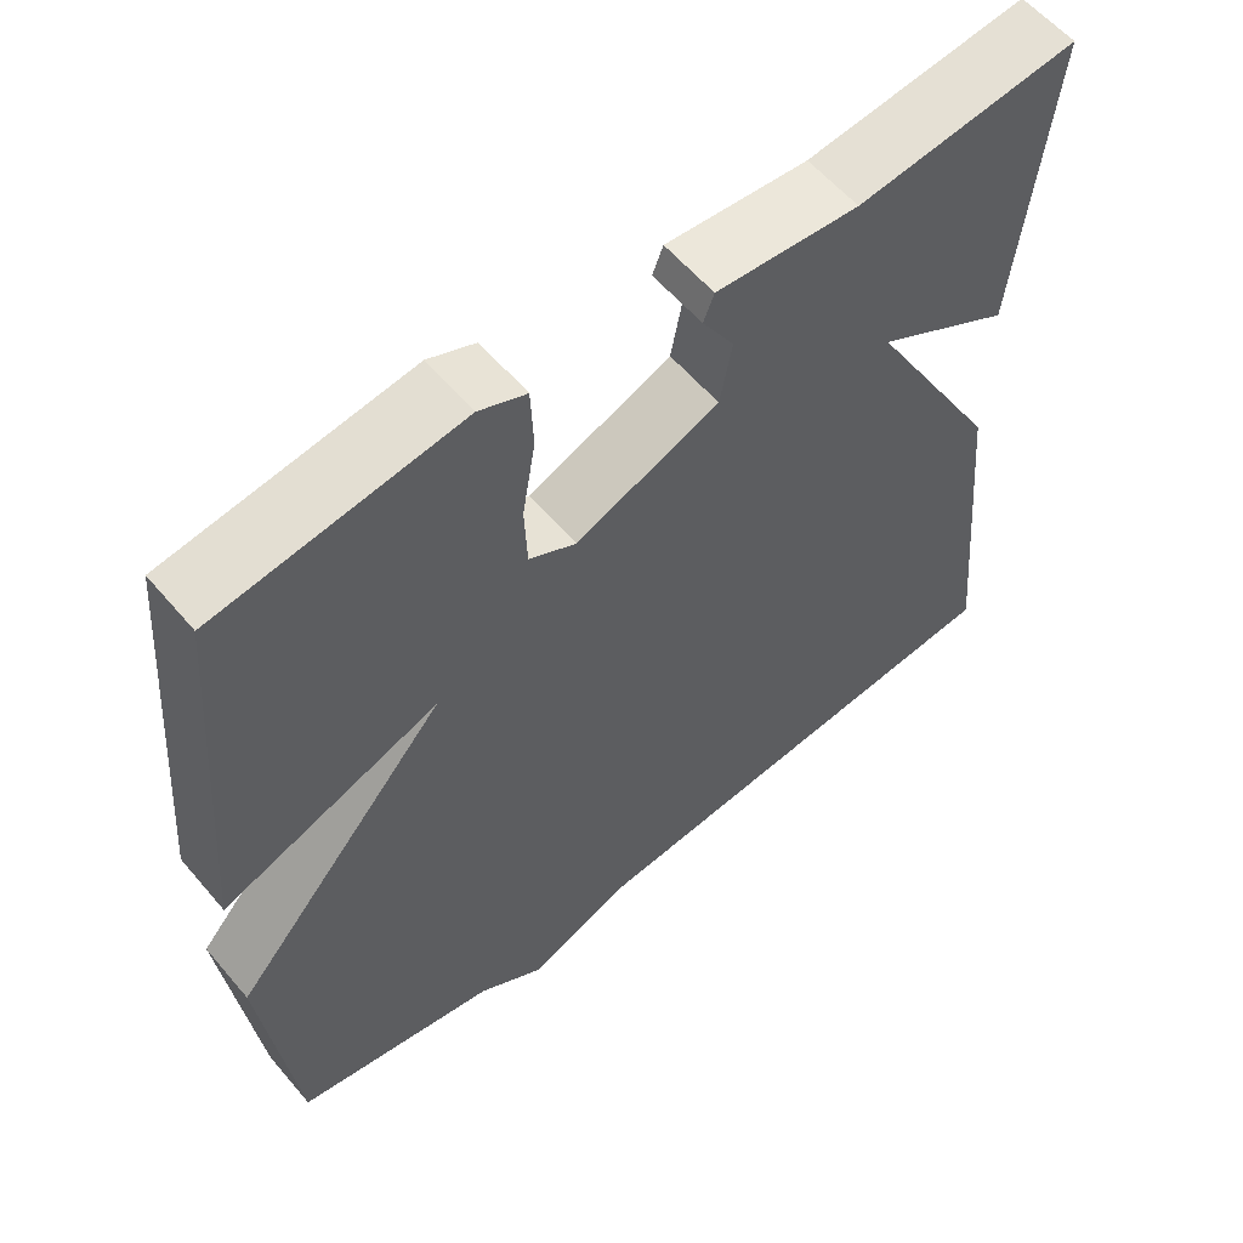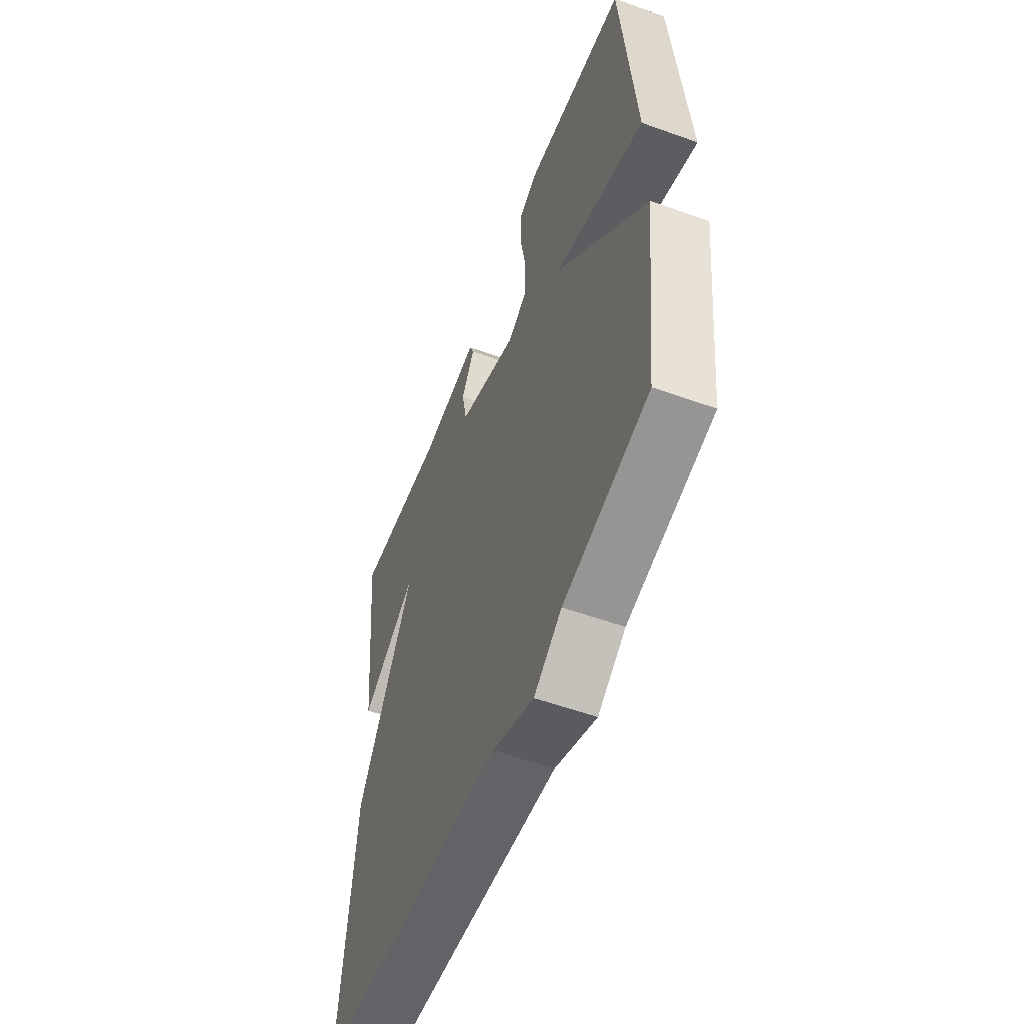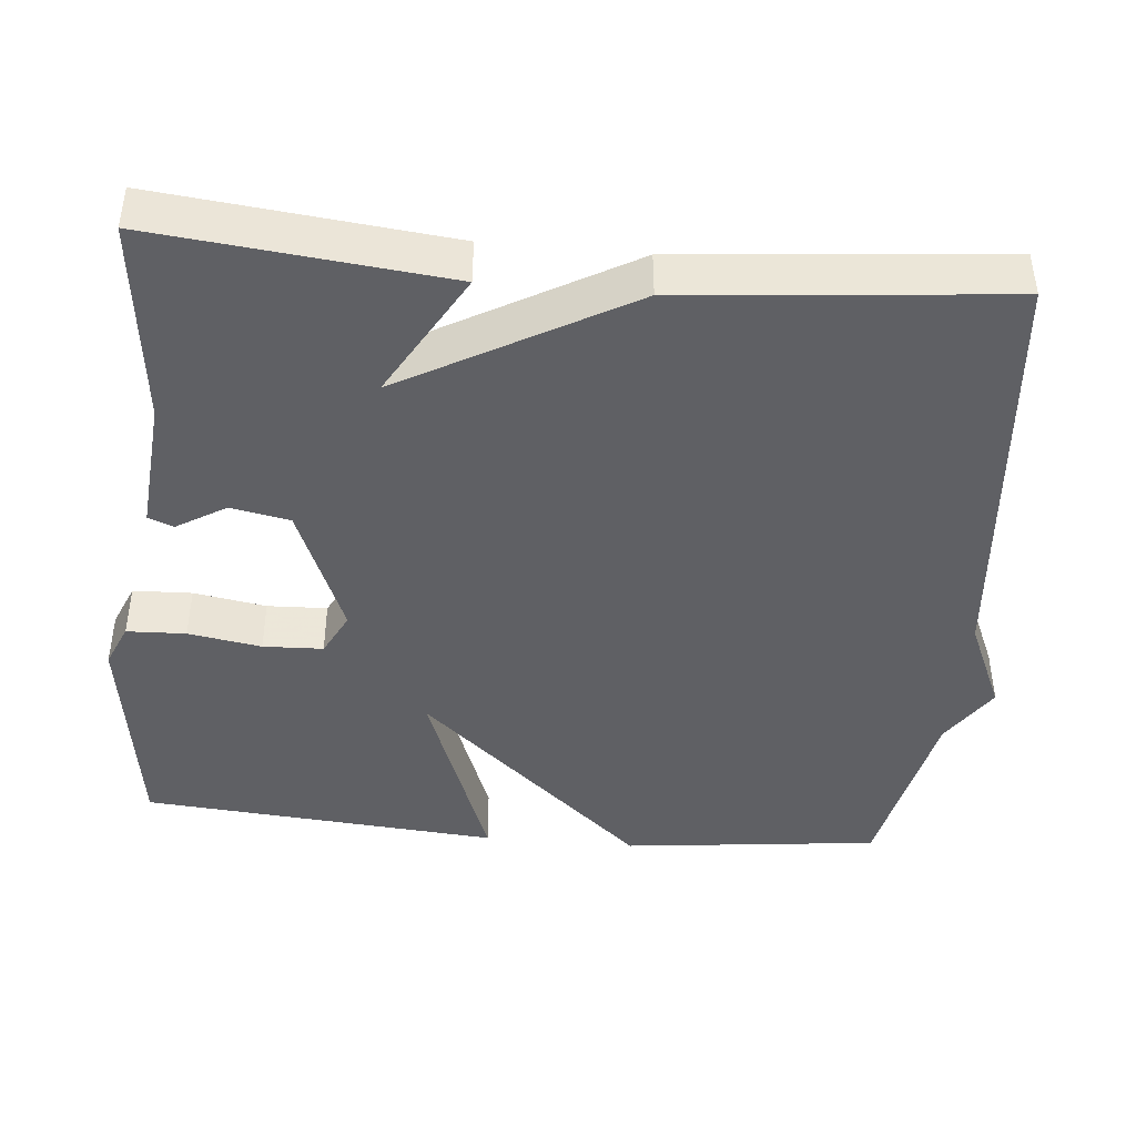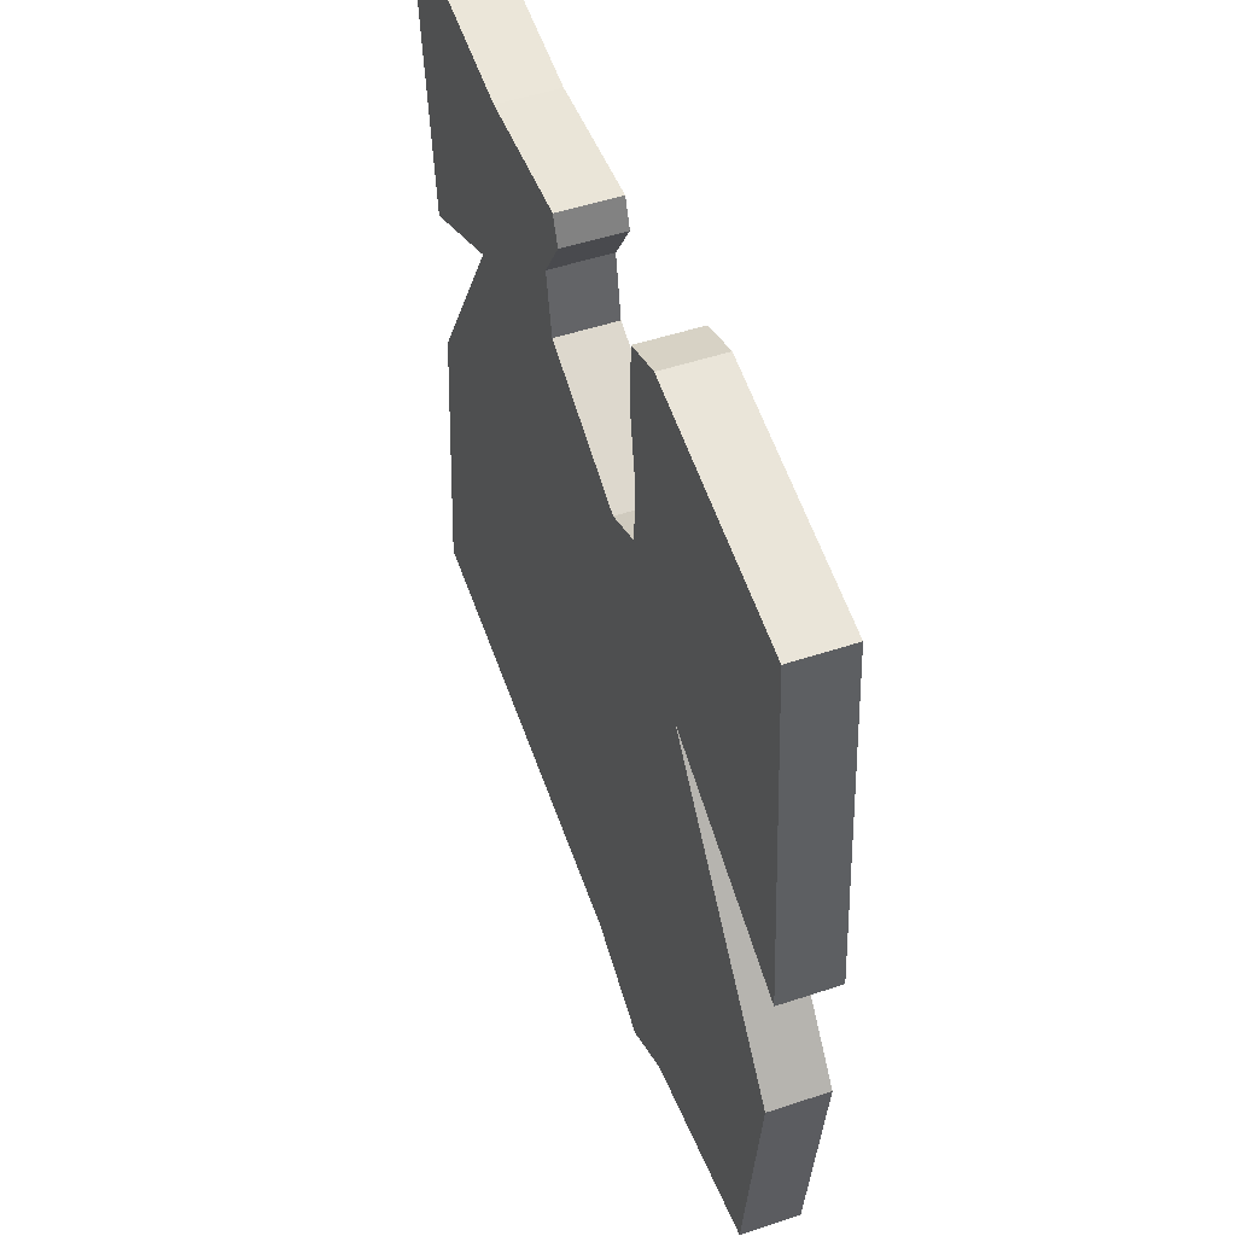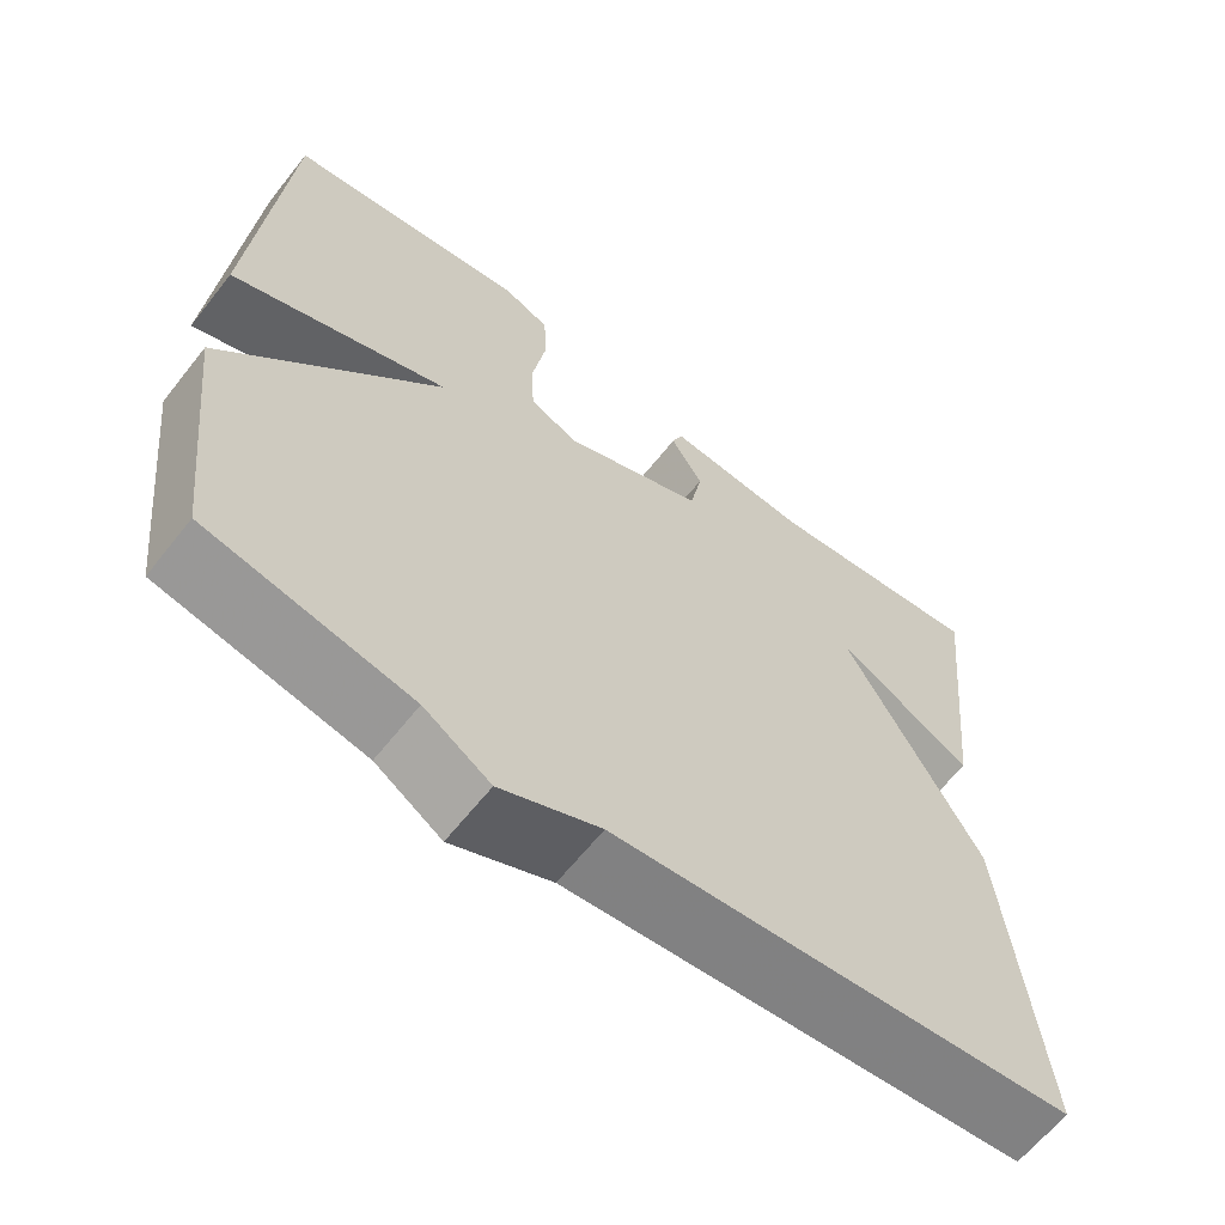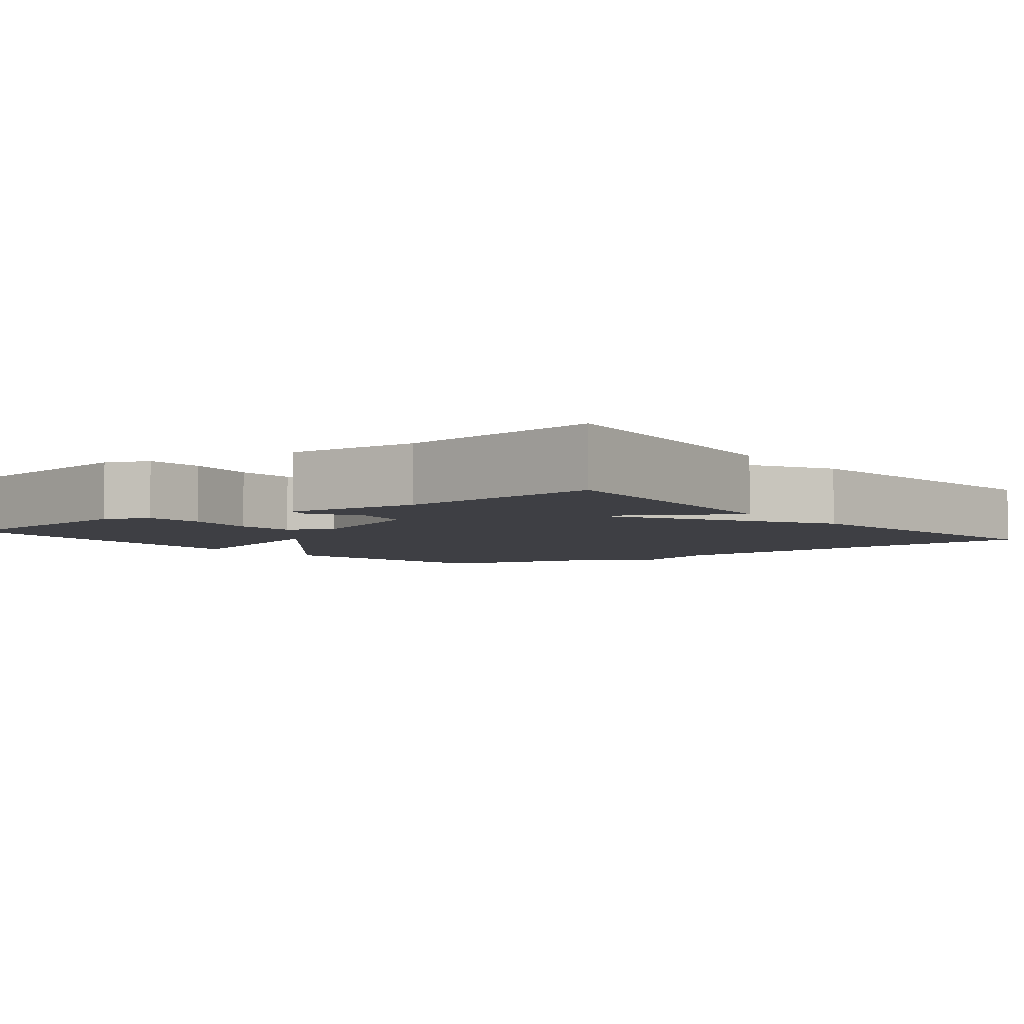
<metadata>
{"format":"obj","ext":"obj","renderer":"f3d","projection":"perspective","resolution":1024,"background":"white","views":[{"elev":58.4,"azim":-39.9,"up":"+Z"},{"elev":-56.1,"azim":-110.6,"up":"+Z"},{"elev":-43.4,"azim":84.7,"up":"+Y"},{"elev":51.8,"azim":-109.7,"up":"+Z"},{"elev":-63.3,"azim":-38.3,"up":"+Z"},{"elev":-4.5,"azim":38.2,"up":"+Y"}]}
</metadata>
<code>
v 0.5 0.07 0.5
v 0.46 0.07 0.119
v 0.295 0.07 0.213
v 0.46 0.07 -0.081
v 0.5 0.07 -0.5
v -0.055 0.07 -0.551
v -0.175 0.07 -0.604
v -0.255 0.07 -0.551
v -0.5 0.07 -0.5
v -0.538 0.07 -0.166
v -0.276 0.07 0.132
v -0.538 0.07 0.034
v -0.5 0.07 0.5
v -0.207 0.07 0.543
v -0.15 0.07 0.519
v -0.147 0.07 0.442
v -0.163 0.07 0.347
v -0.16 0.07 0.269
v -0.103 0.07 0.24
v 0.07 0.07 0.311
v 0.085 0.07 0.388
v 0.046 0.07 0.452
v 0.059 0.07 0.485
v 0.232 0.07 0.47
v 0.5 0 0.5
v 0.46 0 0.119
v 0.295 0 0.213
v 0.46 0 -0.081
v 0.5 0 -0.5
v -0.055 0 -0.551
v -0.175 0 -0.604
v -0.255 0 -0.551
v -0.5 0 -0.5
v -0.538 0 -0.166
v -0.276 0 0.132
v -0.538 0 0.034
v -0.5 0 0.5
v -0.207 0 0.543
v -0.15 0 0.519
v -0.147 0 0.442
v -0.163 0 0.347
v -0.16 0 0.269
v -0.103 0 0.24
v 0.07 0 0.311
v 0.085 0 0.388
v 0.046 0 0.452
v 0.059 0 0.485
v 0.232 0 0.47
f 21 22 23 24
f 20 21 24 1
f 15 16 17
f 14 15 17
f 13 14 17
f 12 13 17
f 11 12 17
f 11 17 18
f 8 9 10 11
f 11 18 19
f 8 11 19
f 7 8 19
f 6 7 19
f 6 19 20
f 5 6 20
f 4 5 20
f 3 4 20
f 3 20 1
f 1 2 3
f 48 47 46 45
f 25 48 45 44
f 41 40 39
f 41 39 38
f 41 38 37
f 41 37 36
f 41 36 35
f 42 41 35
f 35 34 33 32
f 43 42 35
f 43 35 32
f 43 32 31
f 43 31 30
f 44 43 30
f 44 30 29
f 44 29 28
f 44 28 27
f 25 44 27
f 27 26 25
f 1 25 26 2
f 2 26 27 3
f 3 27 28 4
f 4 28 29 5
f 5 29 30 6
f 6 30 31 7
f 7 31 32 8
f 8 32 33 9
f 9 33 34 10
f 10 34 35 11
f 11 35 36 12
f 12 36 37 13
f 13 37 38 14
f 14 38 39 15
f 15 39 40 16
f 16 40 41 17
f 17 41 42 18
f 18 42 43 19
f 19 43 44 20
f 20 44 45 21
f 21 45 46 22
f 22 46 47 23
f 23 47 48 24
f 24 48 25 1

</code>
